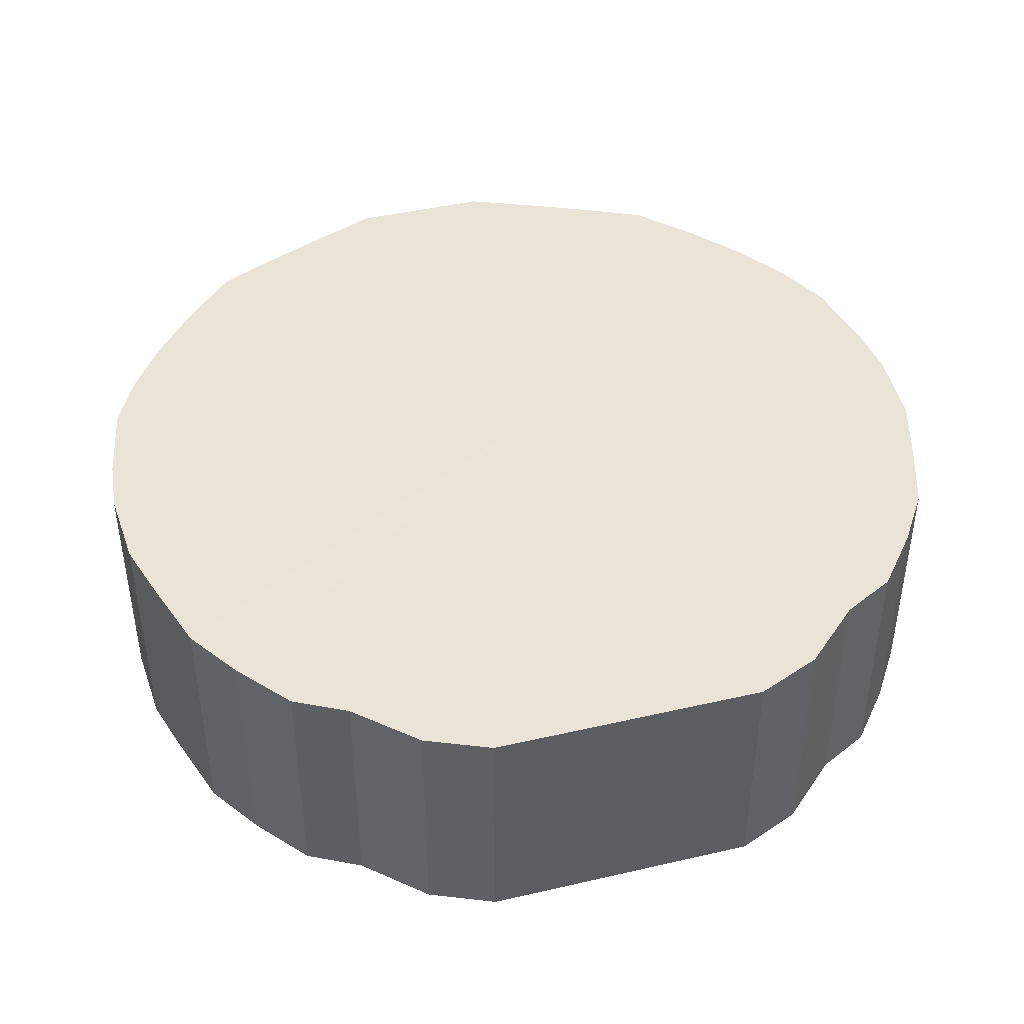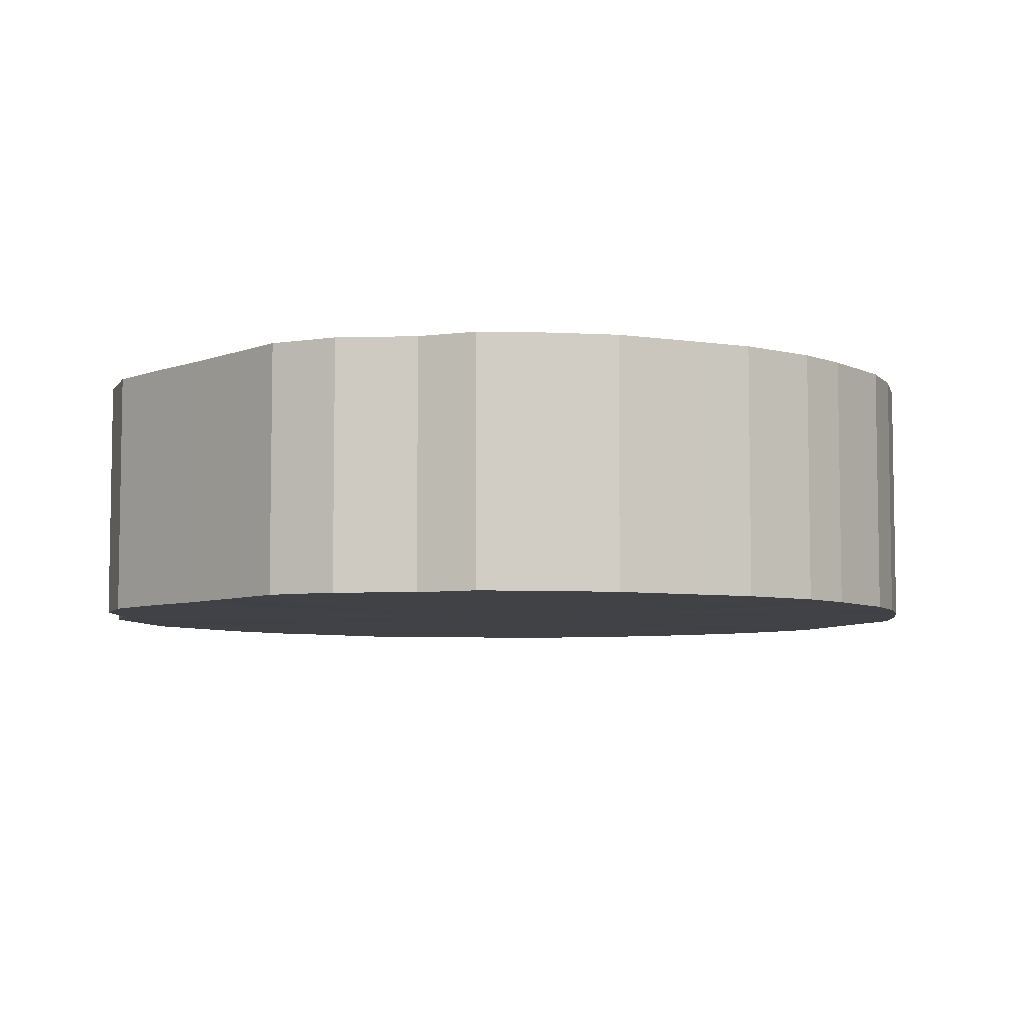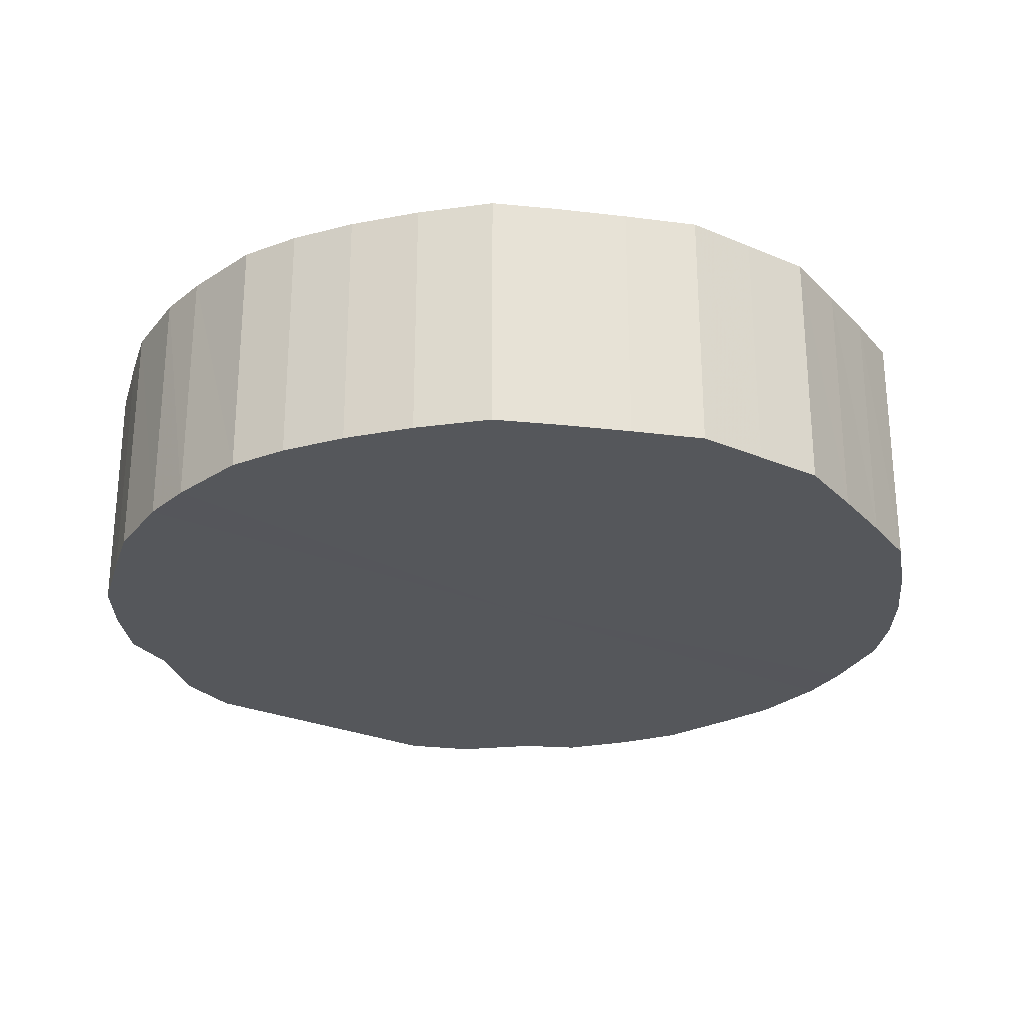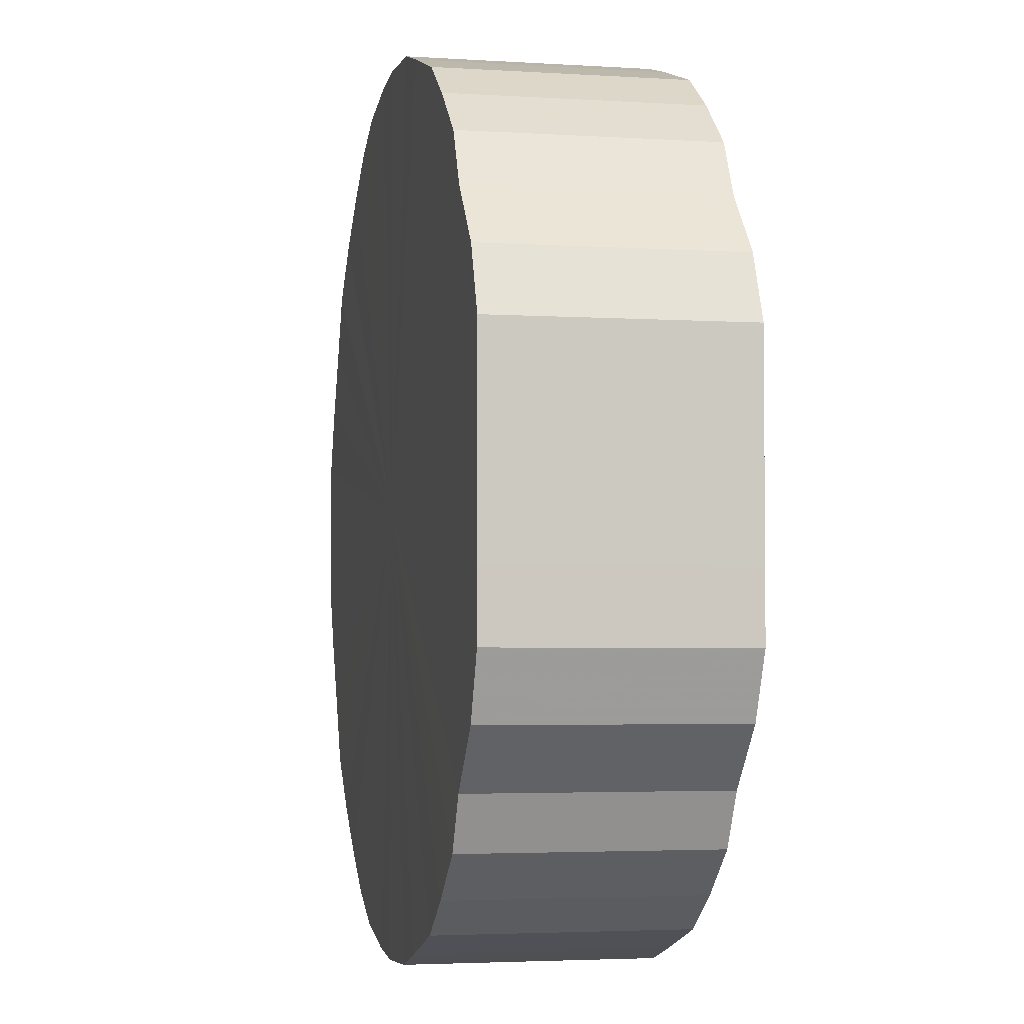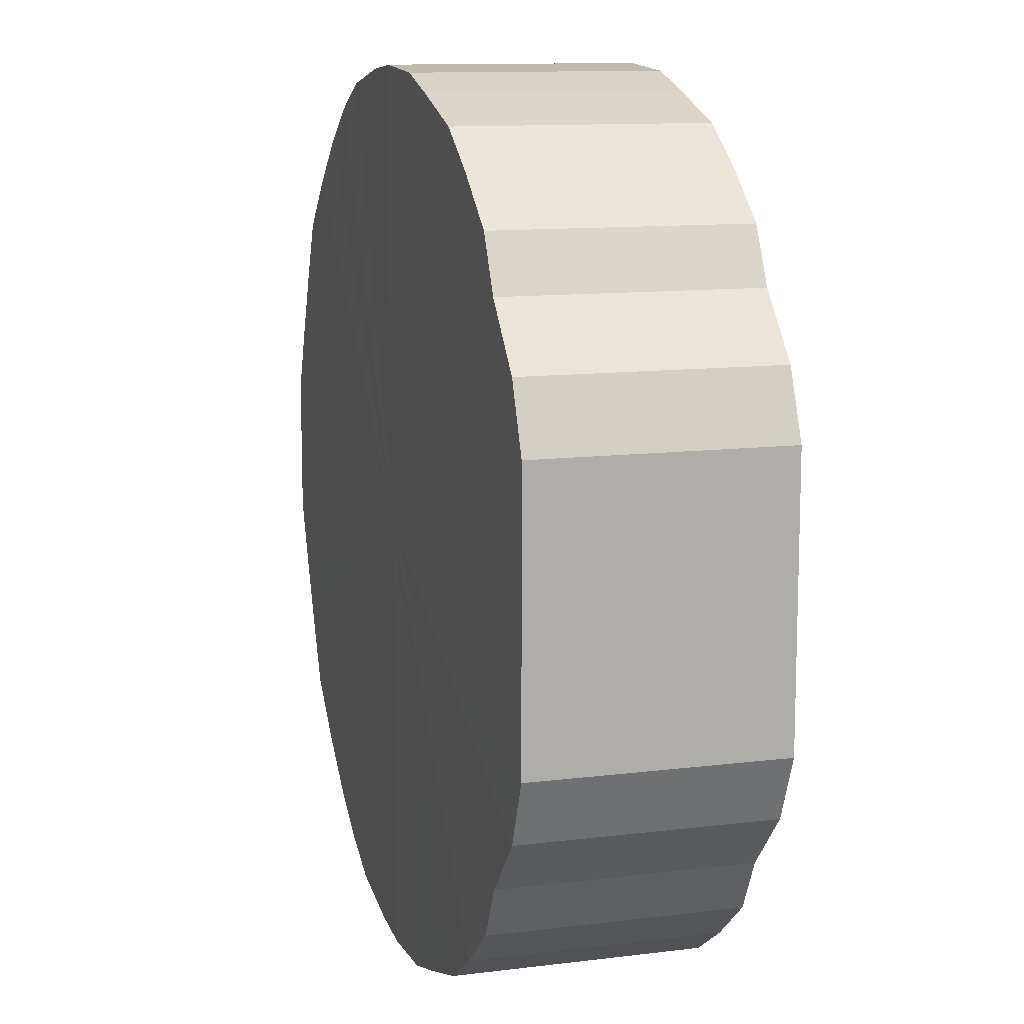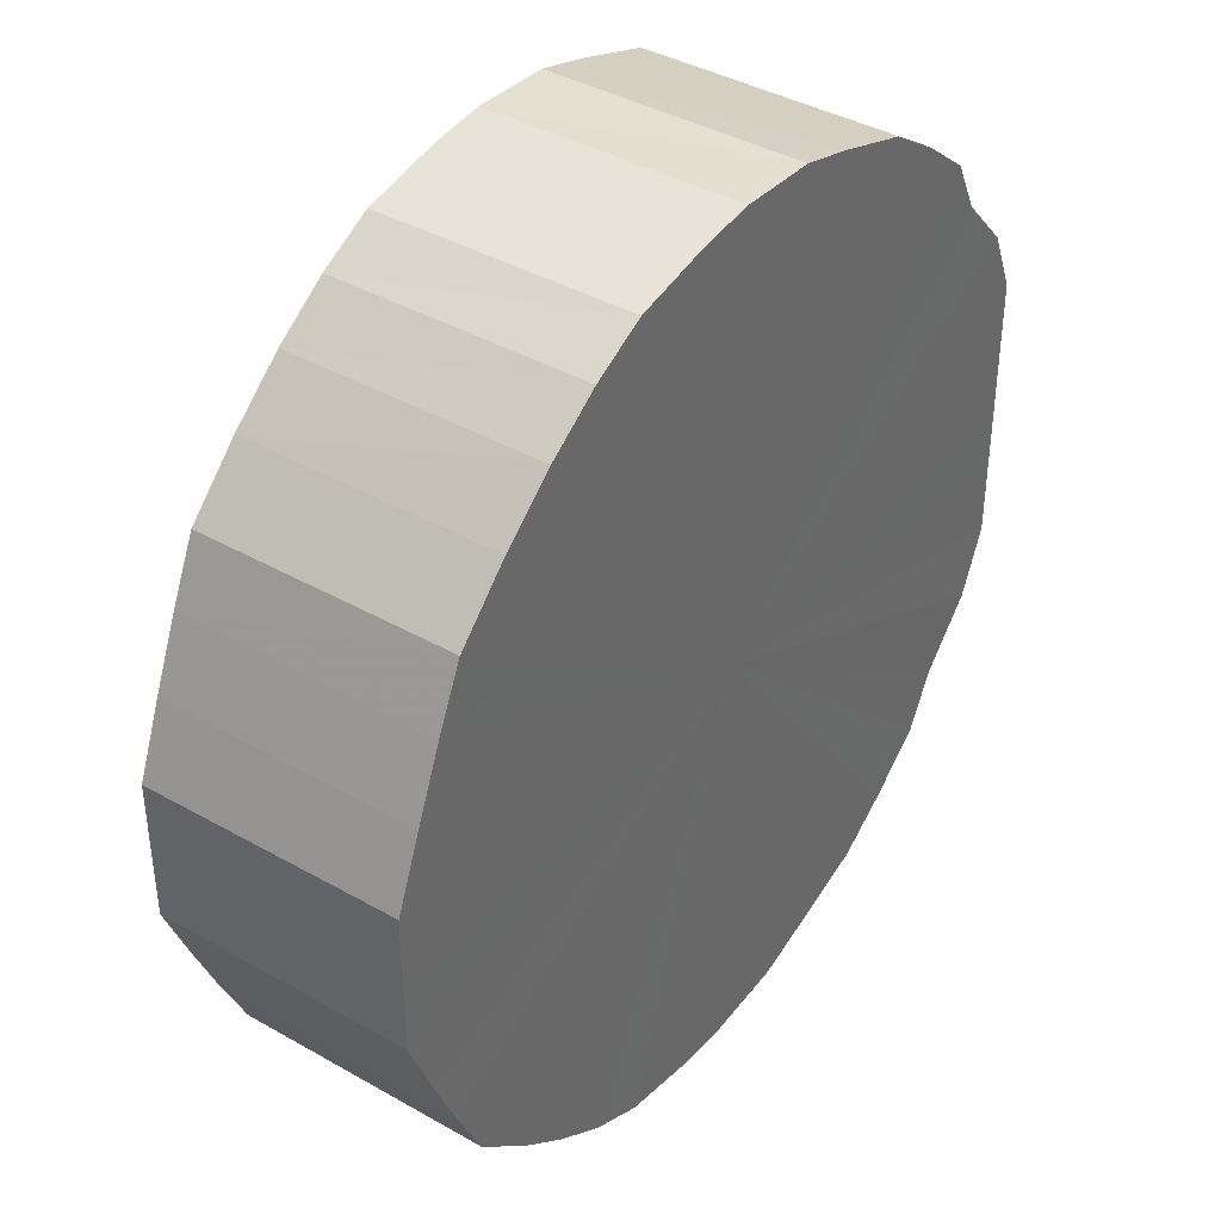
<metadata>
{"format":"obj","ext":"obj","renderer":"f3d","projection":"perspective","resolution":1024,"background":"white","views":[{"elev":43.5,"azim":74.8,"up":"+Y"},{"elev":-6.2,"azim":138.0,"up":"+Y"},{"elev":-26.6,"azim":-123.7,"up":"+Y"},{"elev":-3.3,"azim":77.9,"up":"+Z"},{"elev":11.7,"azim":73.3,"up":"+Z"},{"elev":39.8,"azim":-54.9,"up":"+Z"}]}
</metadata>
<code>
o 24581
v 2249 1861 7.386
v 2249 1861 7.361
v 2249 1861 7.386
v 2249 1861 7.336
v 2249 1861 7.361
v 2249 1861 7.412
v 2249 1861 7.412
v 2249 1861 7.313
v 2249 1861 7.336
v 2249 1861 7.437
v 2249 1861 7.437
v 2249 1861 7.291
v 2249 1861 7.313
v 2249 1861 7.46
v 2249 1861 7.46
v 2249 1861 7.272
v 2249 1861 7.291
v 2249 1861 7.482
v 2249 1861 7.482
v 2249 1861 7.255
v 2249 1861 7.272
v 2249 1861 7.501
v 2249 1861 7.501
v 2249 1861 7.242
v 2249 1861 7.255
v 2249 1861 7.518
v 2249 1861 7.518
v 2249 1861 7.232
v 2249 1861 7.242
v 2249 1861 7.531
v 2249 1861 7.531
v 2249 1861 7.226
v 2249 1861 7.232
v 2249 1861 7.541
v 2249 1861 7.541
v 2249 1861 7.225
v 2249 1861 7.226
v 2249 1861 7.547
v 2249 1861 7.547
v 2249 1861 7.226
v 2249 1861 7.225
v 2249 1861 7.549
v 2249 1861 7.549
v 2250 1861 7.232
v 2249 1861 7.226
v 2249 1861 7.547
v 2249 1861 7.547
v 2250 1861 7.242
v 2250 1861 7.232
v 2250 1861 7.541
v 2250 1861 7.541
v 2250 1861 7.255
v 2250 1861 7.242
v 2250 1861 7.531
v 2250 1861 7.531
v 2250 1861 7.272
v 2250 1861 7.255
v 2250 1861 7.518
v 2250 1861 7.518
v 2250 1861 7.291
v 2250 1861 7.272
v 2250 1861 7.501
v 2250 1861 7.501
v 2250 1861 7.313
v 2250 1861 7.291
v 2250 1861 7.482
v 2250 1861 7.482
v 2250 1861 7.336
v 2250 1861 7.313
v 2250 1861 7.46
v 2250 1861 7.46
v 2250 1861 7.361
v 2250 1861 7.336
v 2250 1861 7.437
v 2250 1861 7.437
v 2250 1861 7.386
v 2250 1861 7.361
v 2250 1861 7.412
v 2250 1861 7.412
v 2250 1861 7.386
v 2249 1861 7.386
v 2249 1861 7.361
v 2249 1861 7.361
v 2249 1861 7.336
v 2249 1861 7.336
v 2249 1861 7.412
v 2249 1861 7.386
v 2249 1861 7.437
v 2249 1861 7.412
v 2249 1861 7.313
v 2249 1861 7.313
v 2249 1861 7.46
v 2249 1861 7.437
v 2249 1861 7.482
v 2249 1861 7.46
v 2249 1861 7.291
v 2249 1861 7.291
v 2249 1861 7.501
v 2249 1861 7.482
v 2249 1861 7.518
v 2249 1861 7.501
v 2249 1861 7.272
v 2249 1861 7.272
v 2249 1861 7.531
v 2249 1861 7.518
v 2249 1861 7.541
v 2249 1861 7.531
v 2249 1861 7.255
v 2249 1861 7.255
v 2249 1861 7.547
v 2249 1861 7.541
v 2249 1861 7.549
v 2249 1861 7.547
v 2249 1861 7.242
v 2249 1861 7.242
v 2249 1861 7.547
v 2249 1861 7.549
v 2250 1861 7.541
v 2249 1861 7.547
v 2249 1861 7.232
v 2249 1861 7.232
v 2250 1861 7.531
v 2250 1861 7.541
v 2250 1861 7.518
v 2250 1861 7.531
v 2249 1861 7.226
v 2249 1861 7.226
v 2250 1861 7.501
v 2250 1861 7.518
v 2250 1861 7.482
v 2250 1861 7.501
v 2249 1861 7.225
v 2249 1861 7.225
v 2250 1861 7.46
v 2250 1861 7.482
v 2250 1861 7.437
v 2250 1861 7.46
v 2249 1861 7.226
v 2249 1861 7.226
v 2250 1861 7.412
v 2250 1861 7.437
v 2250 1861 7.386
v 2250 1861 7.412
v 2250 1861 7.232
v 2250 1861 7.232
v 2250 1861 7.361
v 2250 1861 7.386
v 2250 1861 7.336
v 2250 1861 7.361
v 2250 1861 7.242
v 2250 1861 7.242
v 2250 1861 7.313
v 2250 1861 7.336
v 2250 1861 7.291
v 2250 1861 7.313
v 2250 1861 7.255
v 2250 1861 7.255
v 2250 1861 7.272
v 2250 1861 7.291
v 2250 1861 7.272
v 2249 1861 7.386
v 2249 1861 7.361
v 2249 1861 7.386
v 2249 1861 7.336
v 2249 1861 7.412
v 2249 1861 7.313
v 2249 1861 7.437
v 2249 1861 7.291
v 2249 1861 7.46
v 2249 1861 7.272
v 2249 1861 7.482
v 2249 1861 7.255
v 2249 1861 7.501
v 2249 1861 7.242
v 2249 1861 7.518
v 2249 1861 7.232
v 2249 1861 7.531
v 2249 1861 7.226
v 2249 1861 7.541
v 2249 1861 7.225
v 2249 1861 7.547
v 2249 1861 7.226
v 2249 1861 7.549
v 2250 1861 7.232
v 2249 1861 7.547
v 2250 1861 7.242
v 2250 1861 7.541
v 2250 1861 7.255
v 2250 1861 7.531
v 2250 1861 7.272
v 2250 1861 7.518
v 2250 1861 7.291
v 2250 1861 7.501
v 2250 1861 7.313
v 2250 1861 7.482
v 2250 1861 7.336
v 2250 1861 7.46
v 2250 1861 7.361
v 2250 1861 7.437
v 2250 1861 7.386
v 2250 1861 7.412
v 2249 1861 7.386
v 2249 1861 7.386
v 2249 1861 7.361
v 2249 1861 7.412
v 2249 1861 7.336
v 2249 1861 7.437
v 2249 1861 7.313
v 2249 1861 7.46
v 2249 1861 7.291
v 2249 1861 7.482
v 2249 1861 7.272
v 2249 1861 7.501
v 2249 1861 7.255
v 2249 1861 7.518
v 2249 1861 7.242
v 2249 1861 7.531
v 2249 1861 7.232
v 2249 1861 7.541
v 2249 1861 7.226
v 2249 1861 7.547
v 2249 1861 7.225
v 2249 1861 7.549
v 2249 1861 7.226
v 2249 1861 7.547
v 2250 1861 7.232
v 2250 1861 7.541
v 2250 1861 7.242
v 2250 1861 7.531
v 2250 1861 7.255
v 2250 1861 7.518
v 2250 1861 7.272
v 2250 1861 7.501
v 2250 1861 7.291
v 2250 1861 7.482
v 2250 1861 7.313
v 2250 1861 7.46
v 2250 1861 7.336
v 2250 1861 7.437
v 2250 1861 7.361
v 2250 1861 7.412
v 2250 1861 7.386
f 1 2 3
f 2 4 5
f 6 1 7
f 4 8 9
f 10 6 11
f 8 12 13
f 14 10 15
f 12 16 17
f 18 14 19
f 16 20 21
f 22 18 23
f 20 24 25
f 26 22 27
f 24 28 29
f 30 26 31
f 28 32 33
f 34 30 35
f 32 36 37
f 38 34 39
f 36 40 41
f 42 38 43
f 40 44 45
f 46 42 47
f 44 48 49
f 50 46 51
f 48 52 53
f 54 50 55
f 52 56 57
f 58 54 59
f 56 60 61
f 62 58 63
f 60 64 65
f 66 62 67
f 64 68 69
f 70 66 71
f 68 72 73
f 74 70 75
f 72 76 77
f 78 74 79
f 76 78 80
f 81 82 83
f 83 84 85
f 86 87 81
f 88 89 86
f 85 90 91
f 92 93 88
f 94 95 92
f 91 96 97
f 98 99 94
f 100 101 98
f 97 102 103
f 104 105 100
f 106 107 104
f 103 108 109
f 110 111 106
f 112 113 110
f 109 114 115
f 116 117 112
f 118 119 116
f 115 120 121
f 122 123 118
f 124 125 122
f 121 126 127
f 128 129 124
f 130 131 128
f 127 132 133
f 134 135 130
f 136 137 134
f 133 138 139
f 140 141 136
f 142 143 140
f 139 144 145
f 146 147 142
f 148 149 146
f 145 150 151
f 152 153 148
f 154 155 152
f 151 156 157
f 158 159 154
f 157 160 158
f 161 162 163
f 161 164 162
f 161 163 165
f 161 166 164
f 161 165 167
f 161 168 166
f 161 167 169
f 161 170 168
f 161 169 171
f 161 172 170
f 161 171 173
f 161 174 172
f 161 173 175
f 161 176 174
f 161 175 177
f 161 178 176
f 161 177 179
f 161 180 178
f 161 179 181
f 161 182 180
f 161 181 183
f 161 184 182
f 161 183 185
f 161 186 184
f 161 185 187
f 161 188 186
f 161 187 189
f 161 190 188
f 161 189 191
f 161 192 190
f 161 191 193
f 161 194 192
f 161 193 195
f 161 196 194
f 161 195 197
f 161 198 196
f 161 197 199
f 161 200 198
f 161 199 201
f 161 201 200
f 202 203 204
f 202 205 203
f 202 204 206
f 202 207 205
f 202 206 208
f 202 209 207
f 202 208 210
f 202 211 209
f 202 210 212
f 202 213 211
f 202 212 214
f 202 215 213
f 202 214 216
f 202 217 215
f 202 216 218
f 202 219 217
f 202 218 220
f 202 221 219
f 202 220 222
f 202 223 221
f 202 222 224
f 202 225 223
f 202 224 226
f 202 227 225
f 202 226 228
f 202 229 227
f 202 228 230
f 202 231 229
f 202 230 232
f 202 233 231
f 202 232 234
f 202 235 233
f 202 234 236
f 202 237 235
f 202 236 238
f 202 239 237
f 202 238 240
f 202 241 239
f 202 240 242
f 202 242 241

</code>
